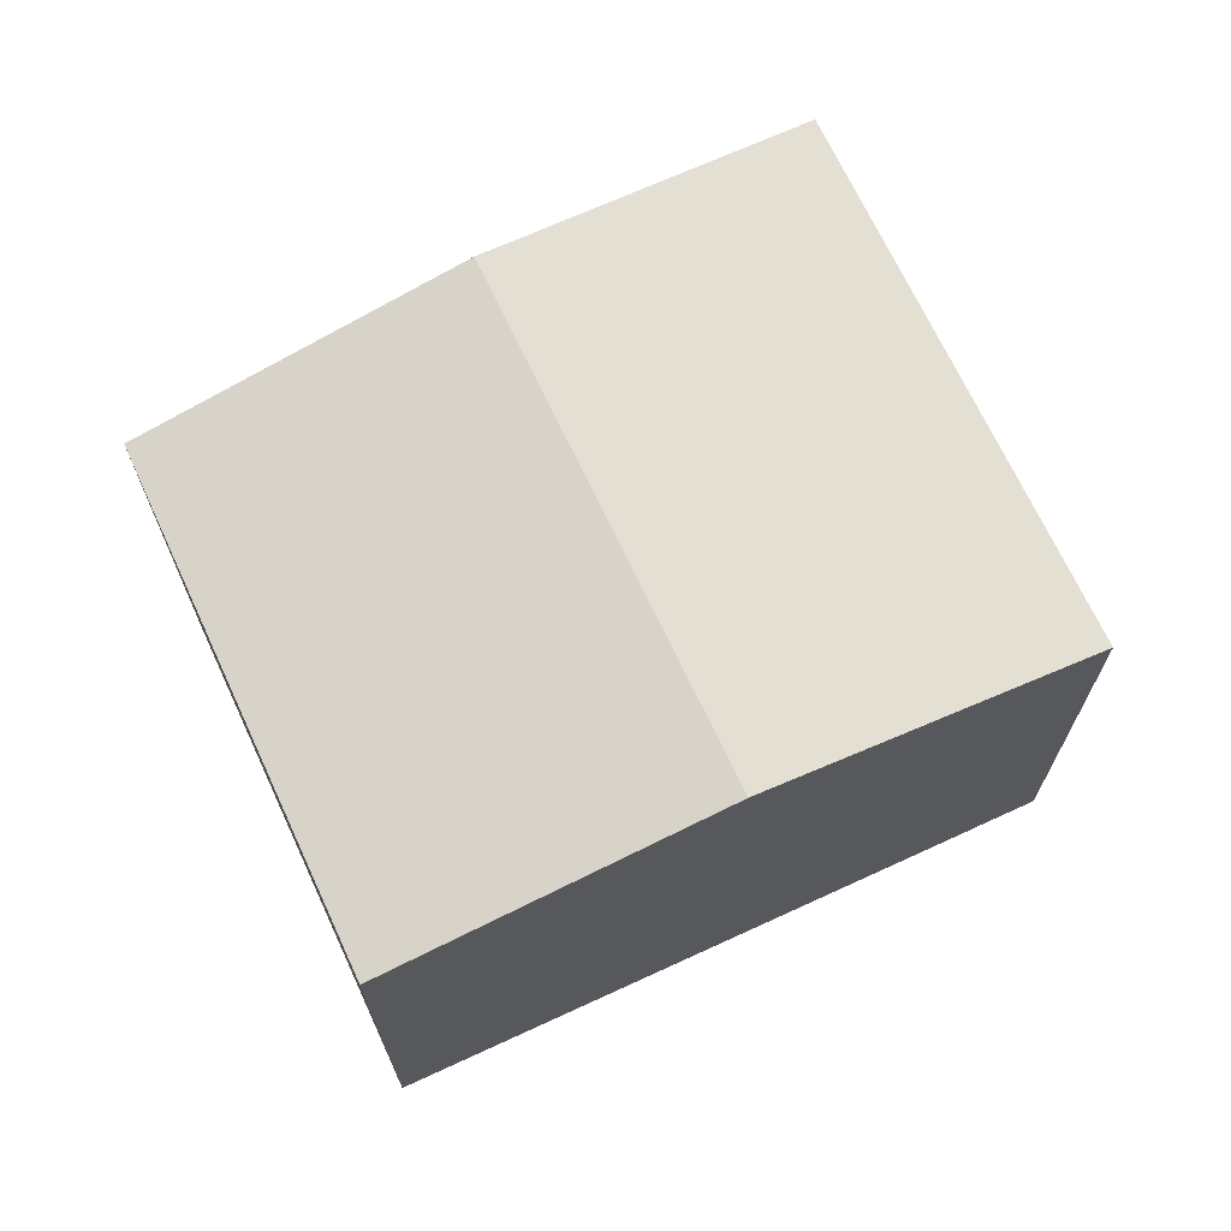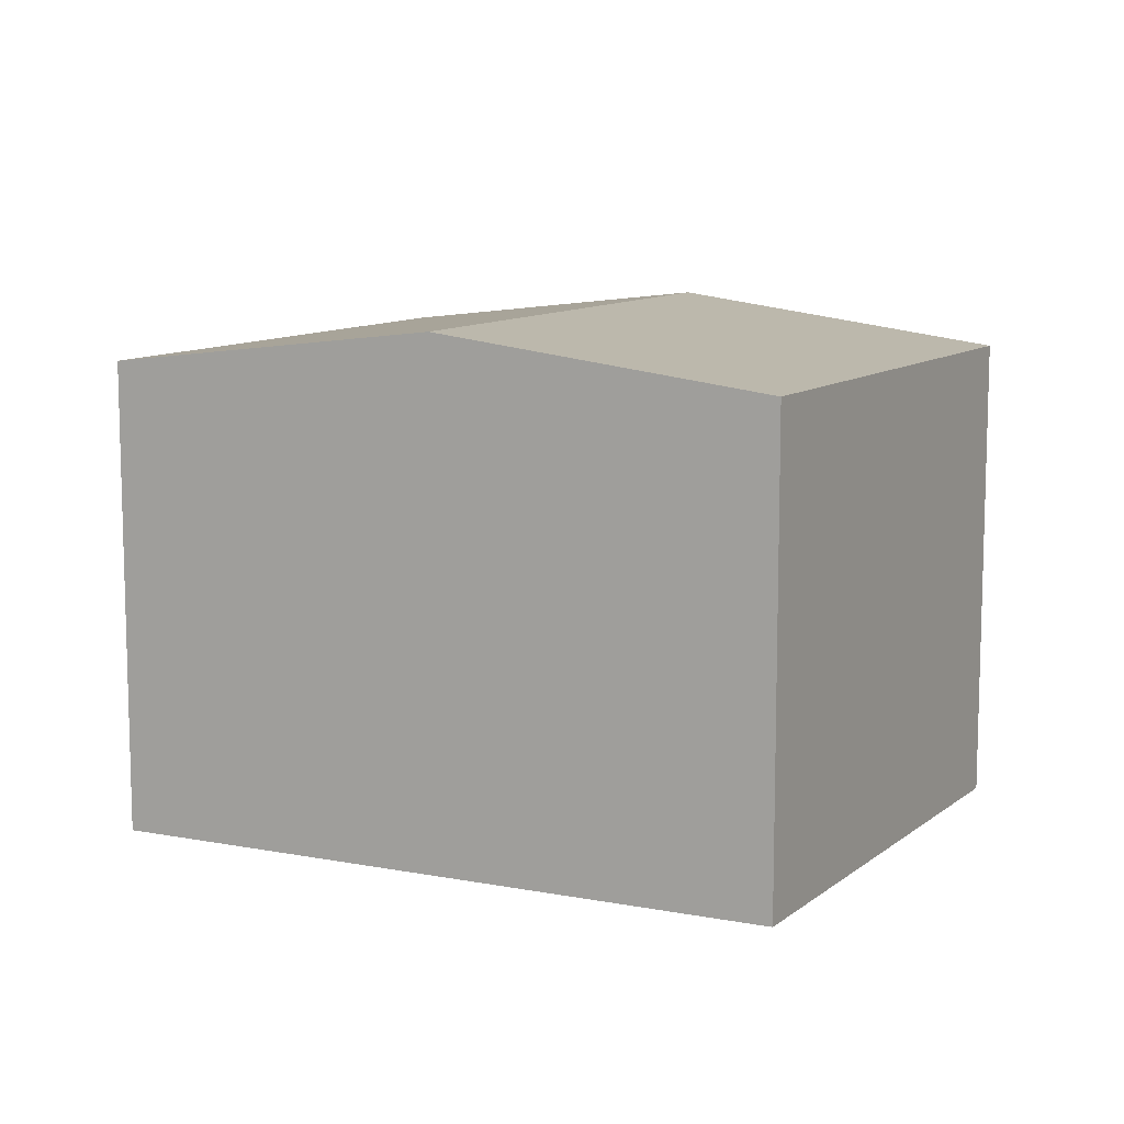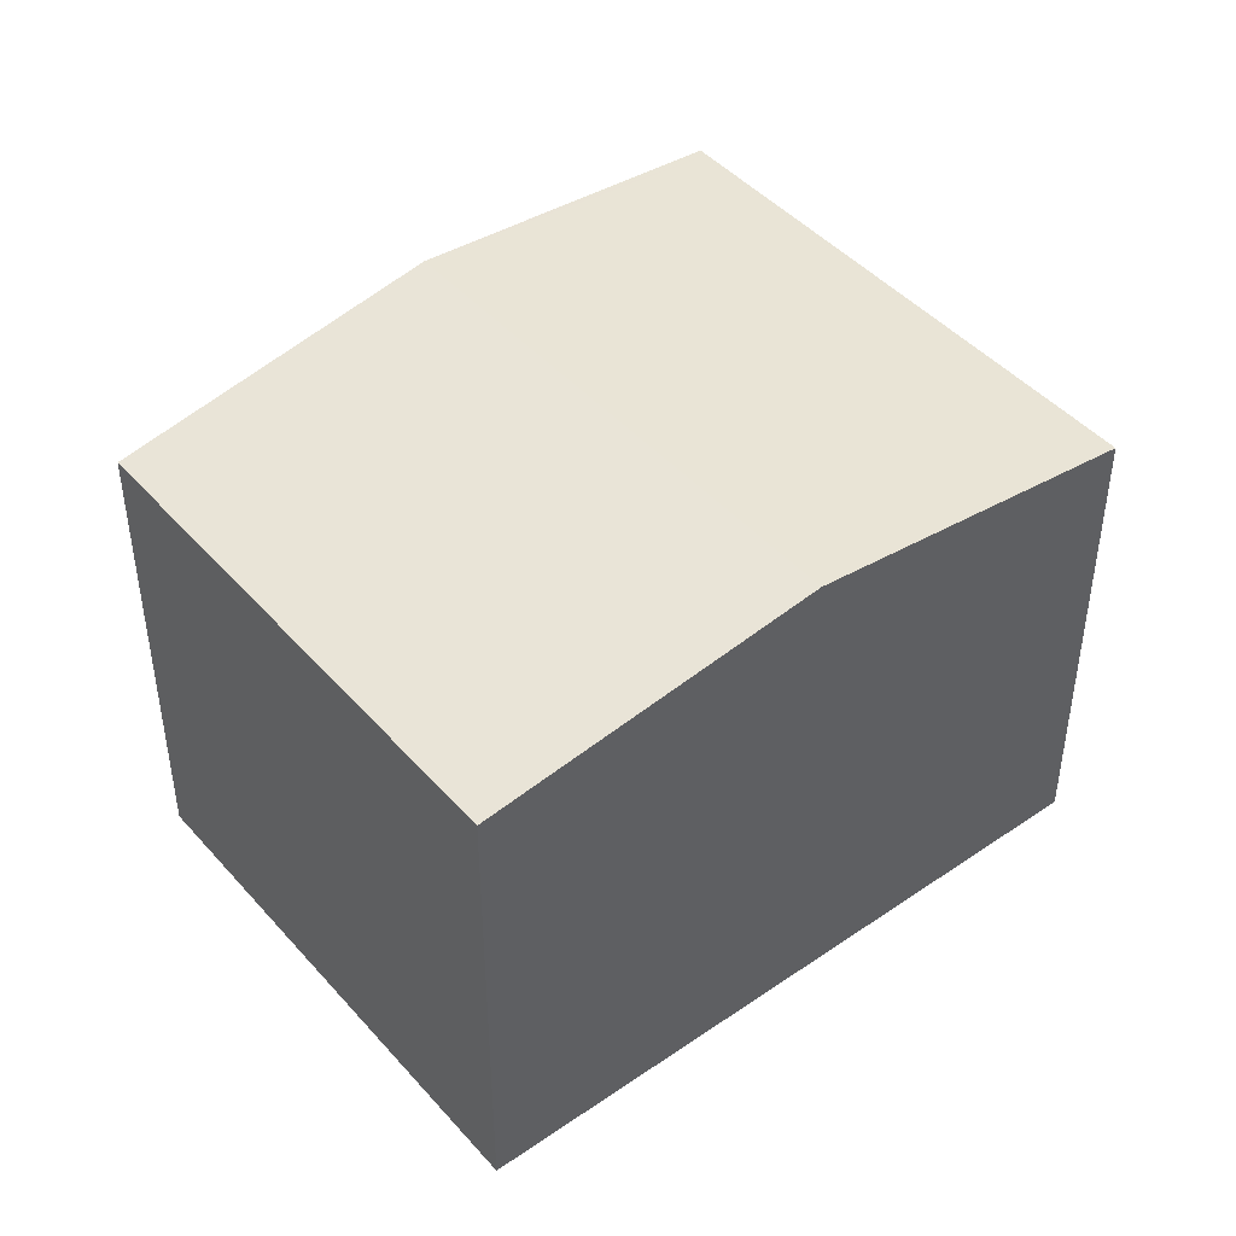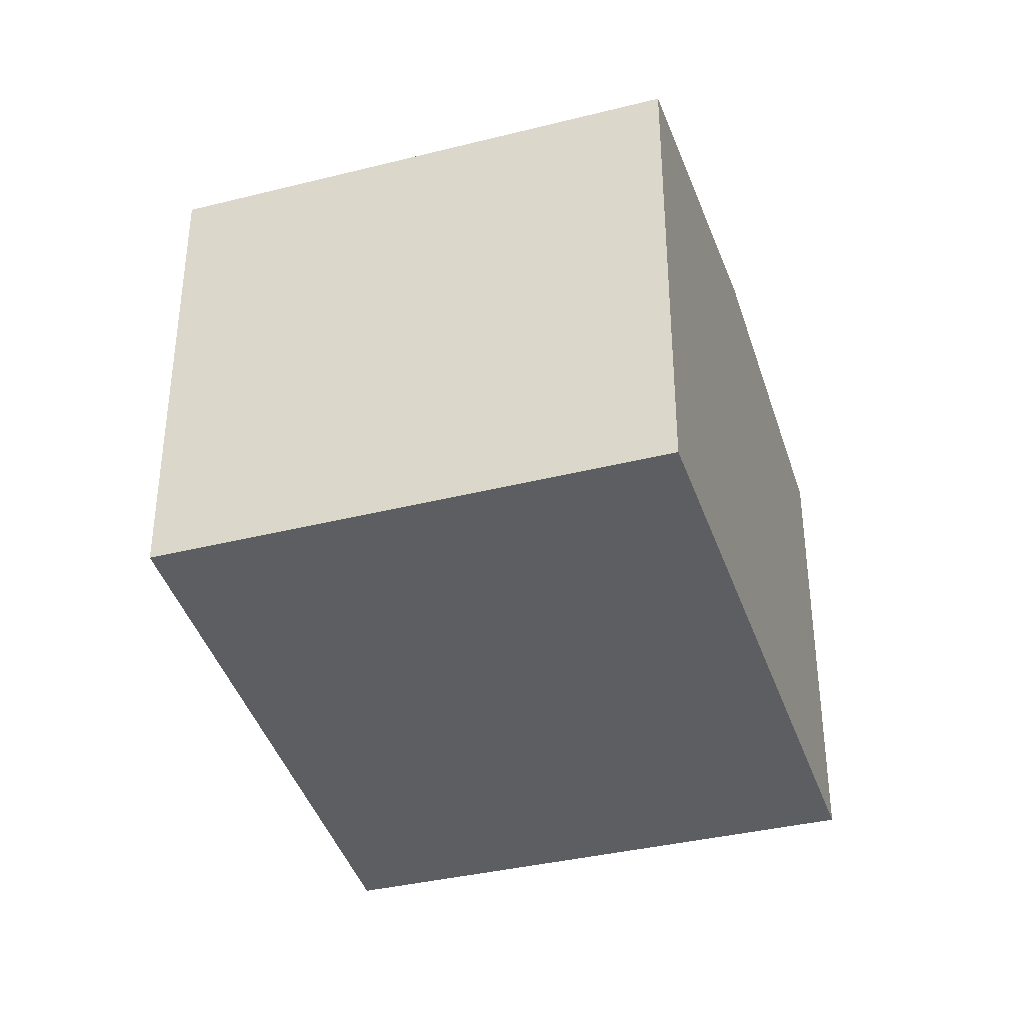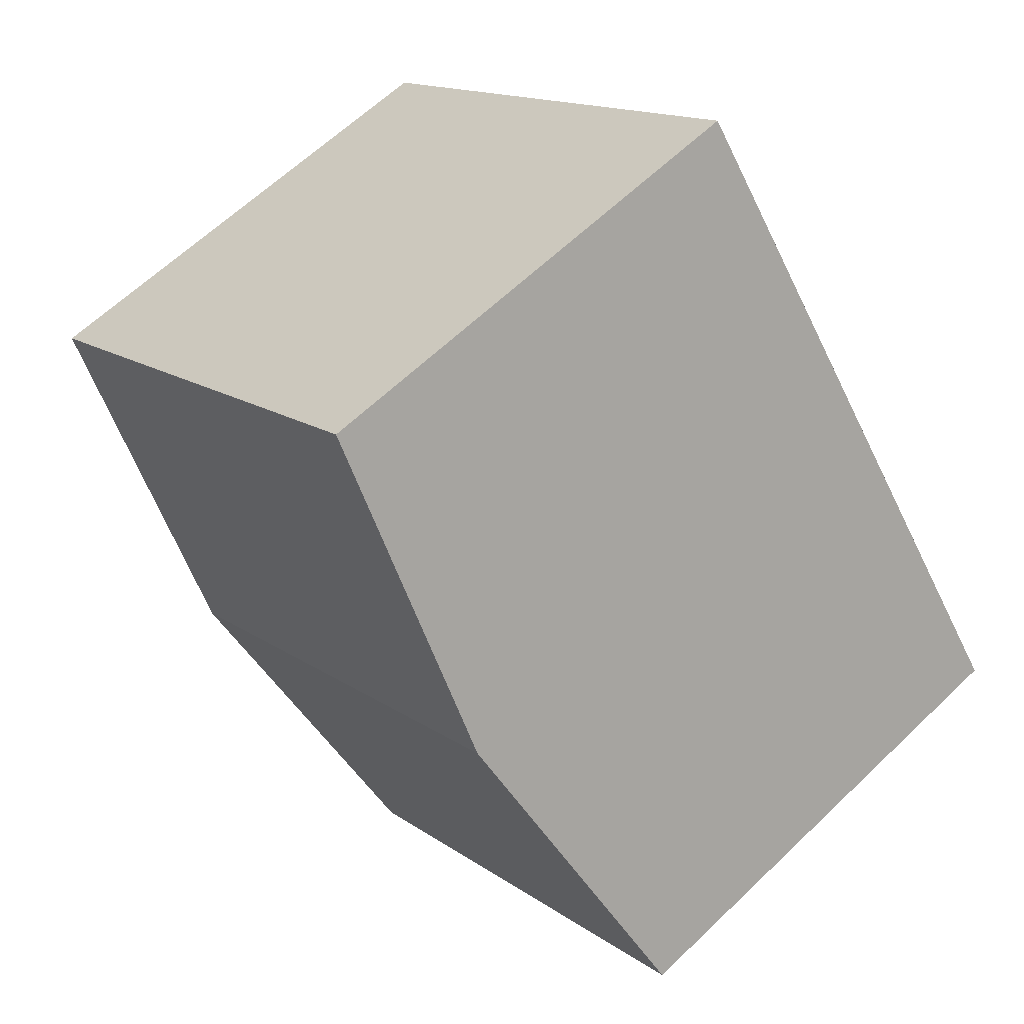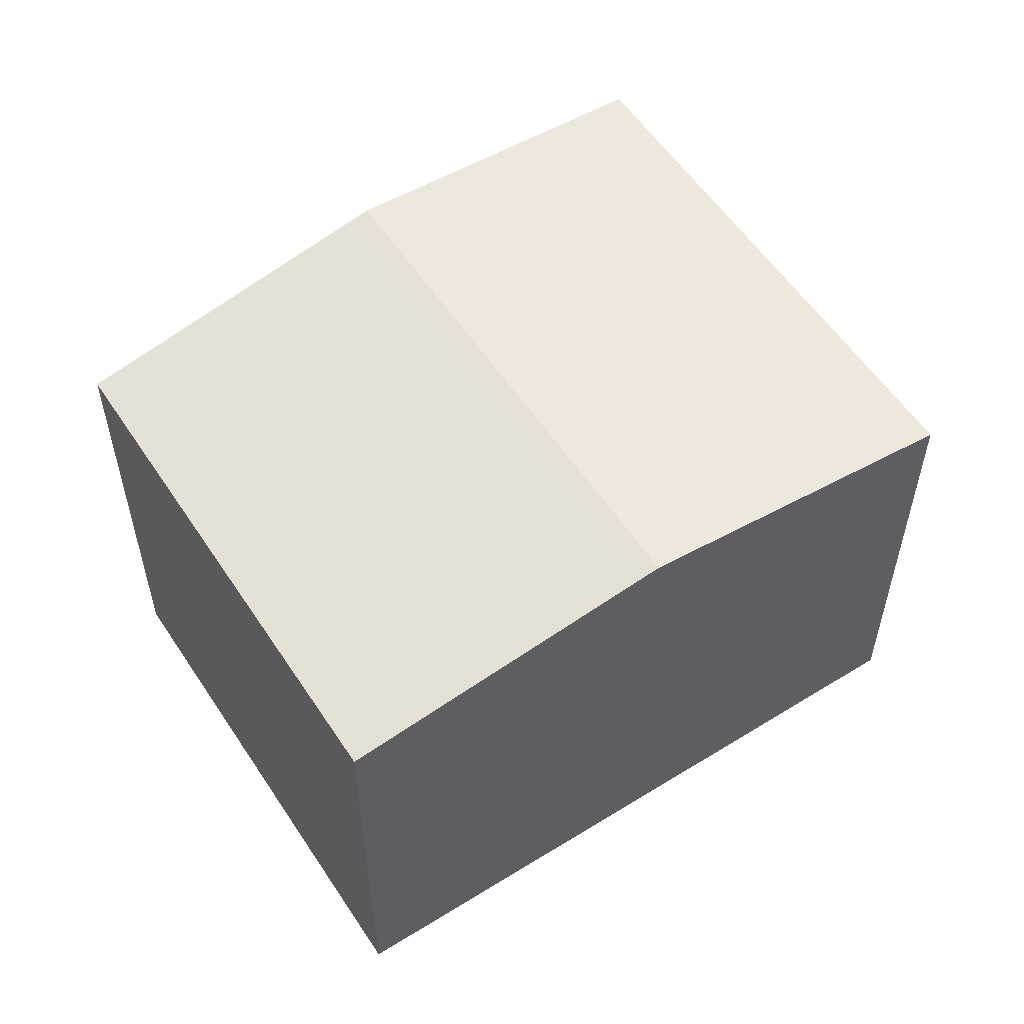
<metadata>
{"format":"obj","ext":"obj","renderer":"f3d","projection":"perspective","resolution":1024,"background":"white","views":[{"elev":70.2,"azim":-76.6,"up":"+Y"},{"elev":10.4,"azim":157.2,"up":"+Y"},{"elev":45.5,"azim":-90.3,"up":"+Y"},{"elev":-37.8,"azim":-124.0,"up":"+Y"},{"elev":62.2,"azim":-134.3,"up":"+Z"},{"elev":56.9,"azim":-84.8,"up":"+Y"}]}
</metadata>
<code>
v  6.208 6.863 7.908
v  9.282 7.473 -0.963
v  3.117 7.473 3.97
v  12.47 6.863 2.897
v  10.83 7.187 0.804
v  12.58 6.863 2.808
v  2.881 6.862 -2.264
v  5.999 6.866 -4.715
v  0 6.858 4.199e-16
v  0.633 6.983 0.806
v  2.236 7.299 2.848
v  0 0 0
v  6.208 -4.842e-16 7.908
v  0.633 -4.935e-17 0.806
v  2.236 -1.744e-16 2.848
v  3.117 -2.431e-16 3.97
v  12.47 -1.774e-16 2.897
v  12.58 -1.719e-16 2.808
v  10.83 -4.923e-17 0.804
v  9.282 5.897e-17 -0.963
v  5.999 2.887e-16 -4.715
v  2.881 1.386e-16 -2.264
g defaultobject
f 1 2 3
f 2 1 4
f 2 4 5
f 5 4 6
f 7 2 8
f 2 7 9
f 2 9 10
f 2 10 11
f 2 11 3
f 12 10 9
f 10 12 11
f 11 12 3
f 3 12 1
f 1 12 13
f 13 12 14
f 13 14 15
f 13 15 16
f 13 4 1
f 4 13 17
f 4 17 6
f 6 17 18
f 18 5 6
f 5 18 2
f 2 18 8
f 8 18 19
f 8 19 20
f 8 20 21
f 21 7 8
f 7 21 9
f 9 21 12
f 12 21 22
f 17 19 18
f 19 17 13
f 19 13 20
f 20 13 21
f 21 13 16
f 21 16 22
f 22 16 15
f 22 15 14
f 22 14 12

</code>
